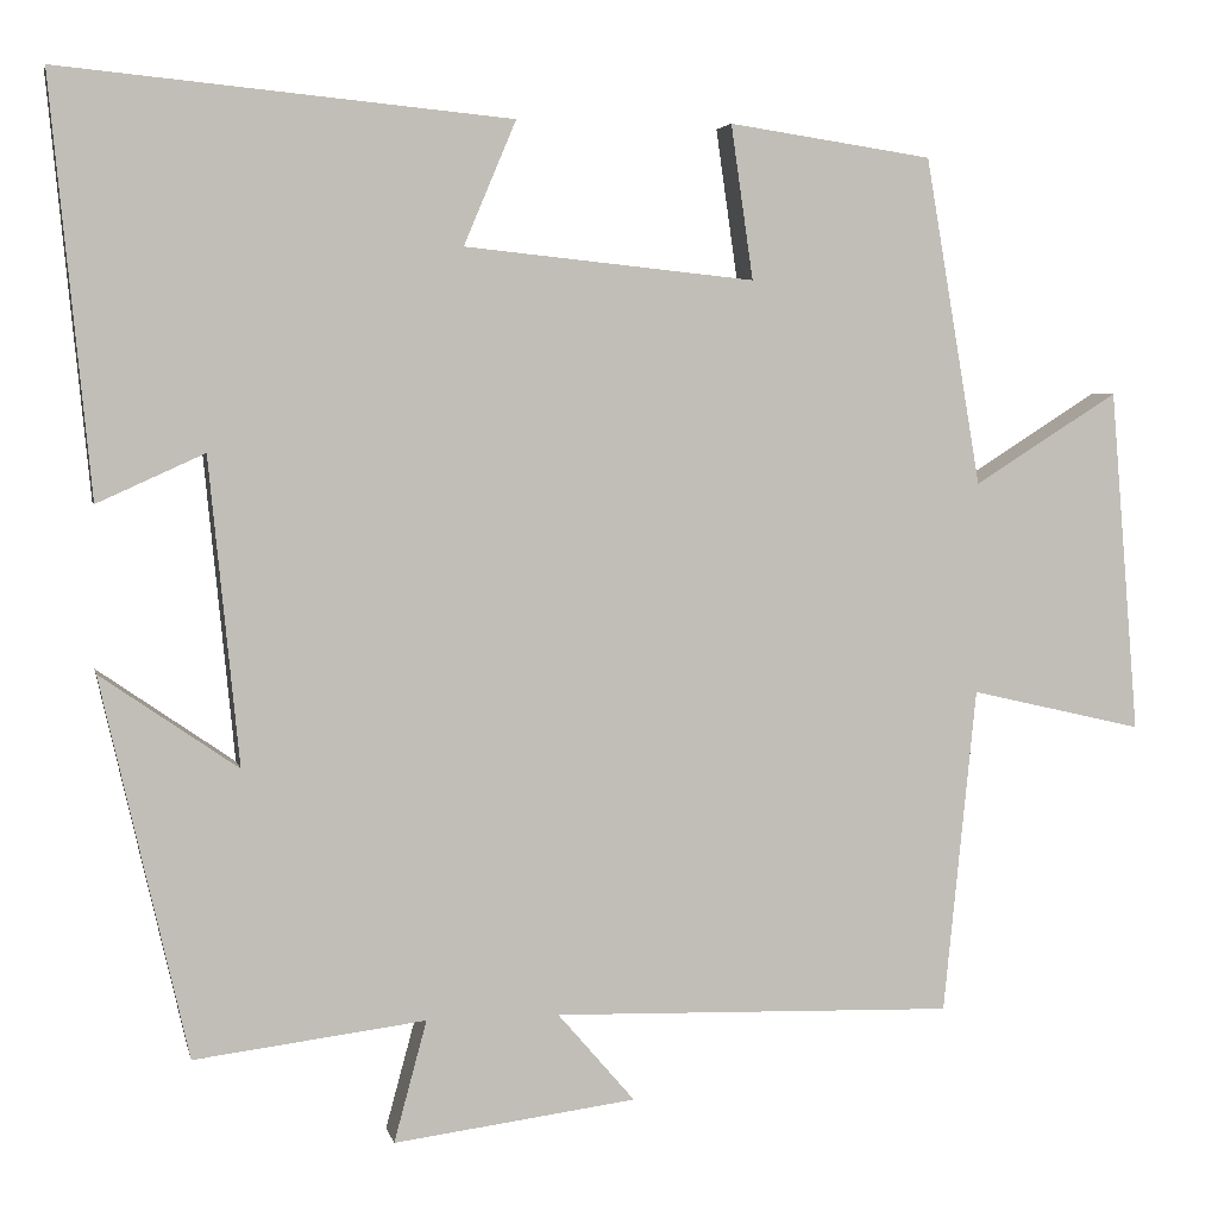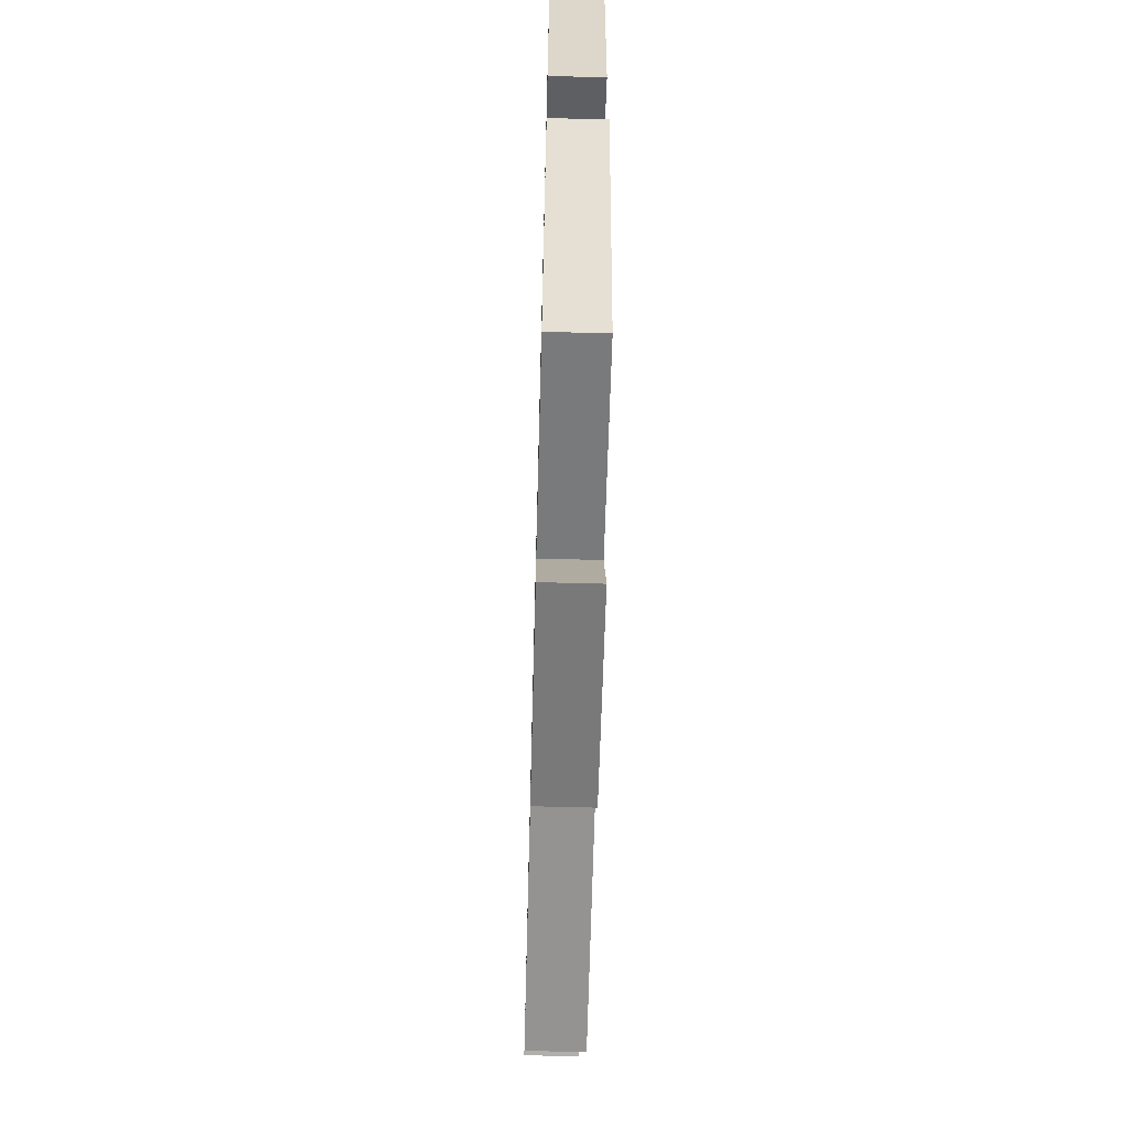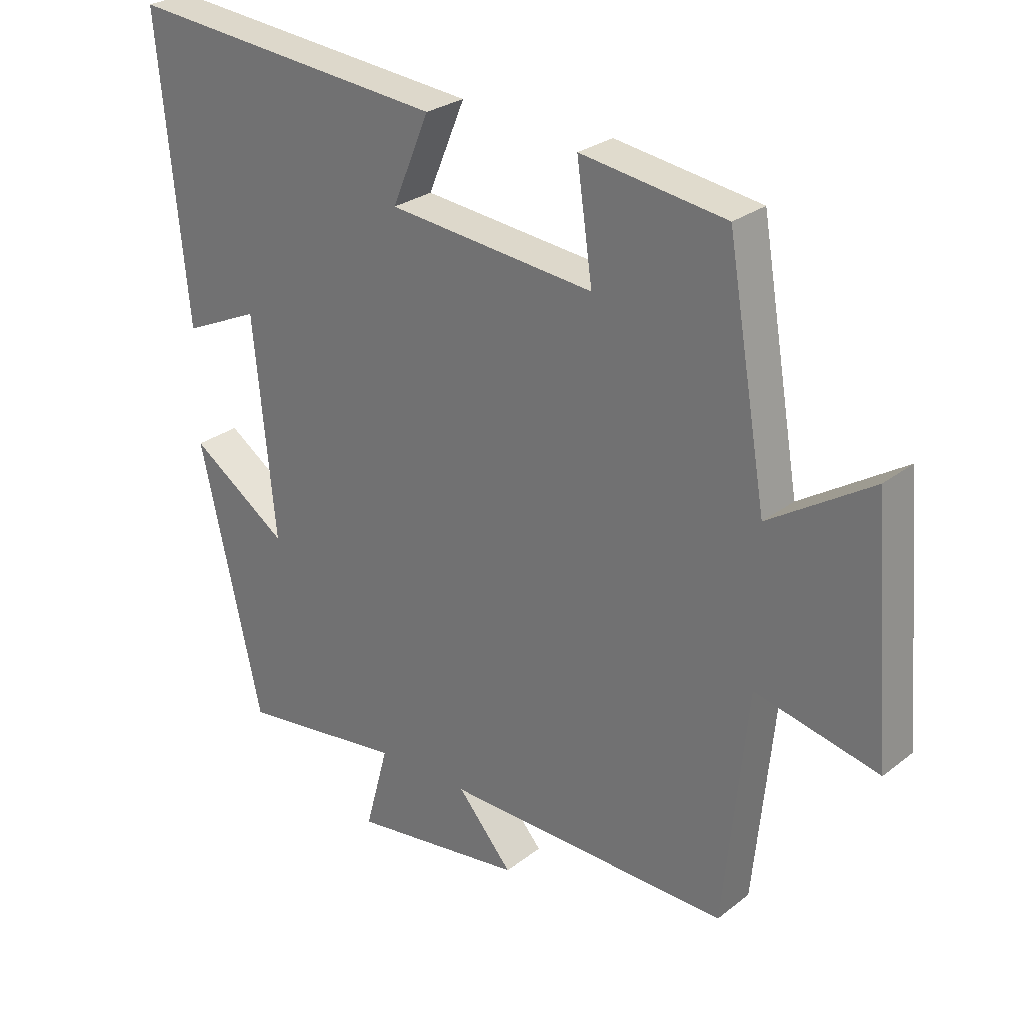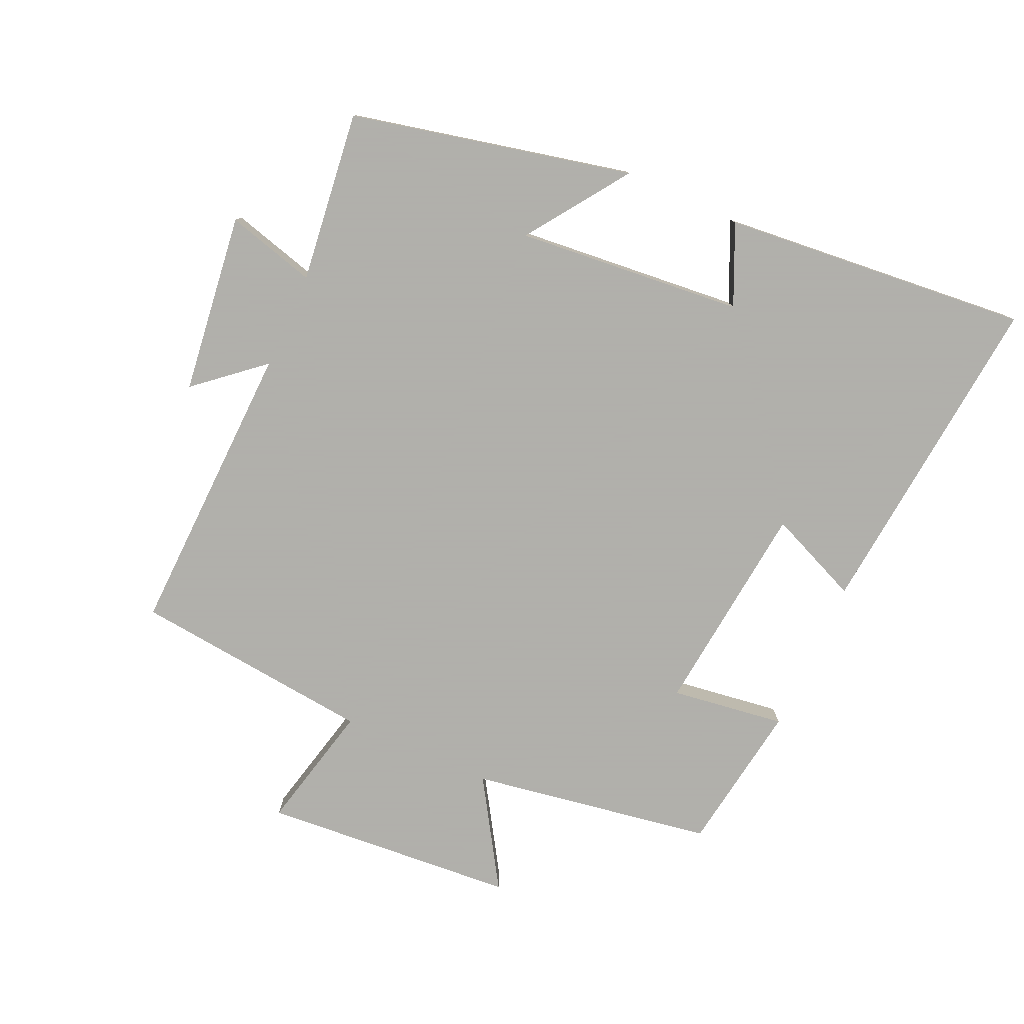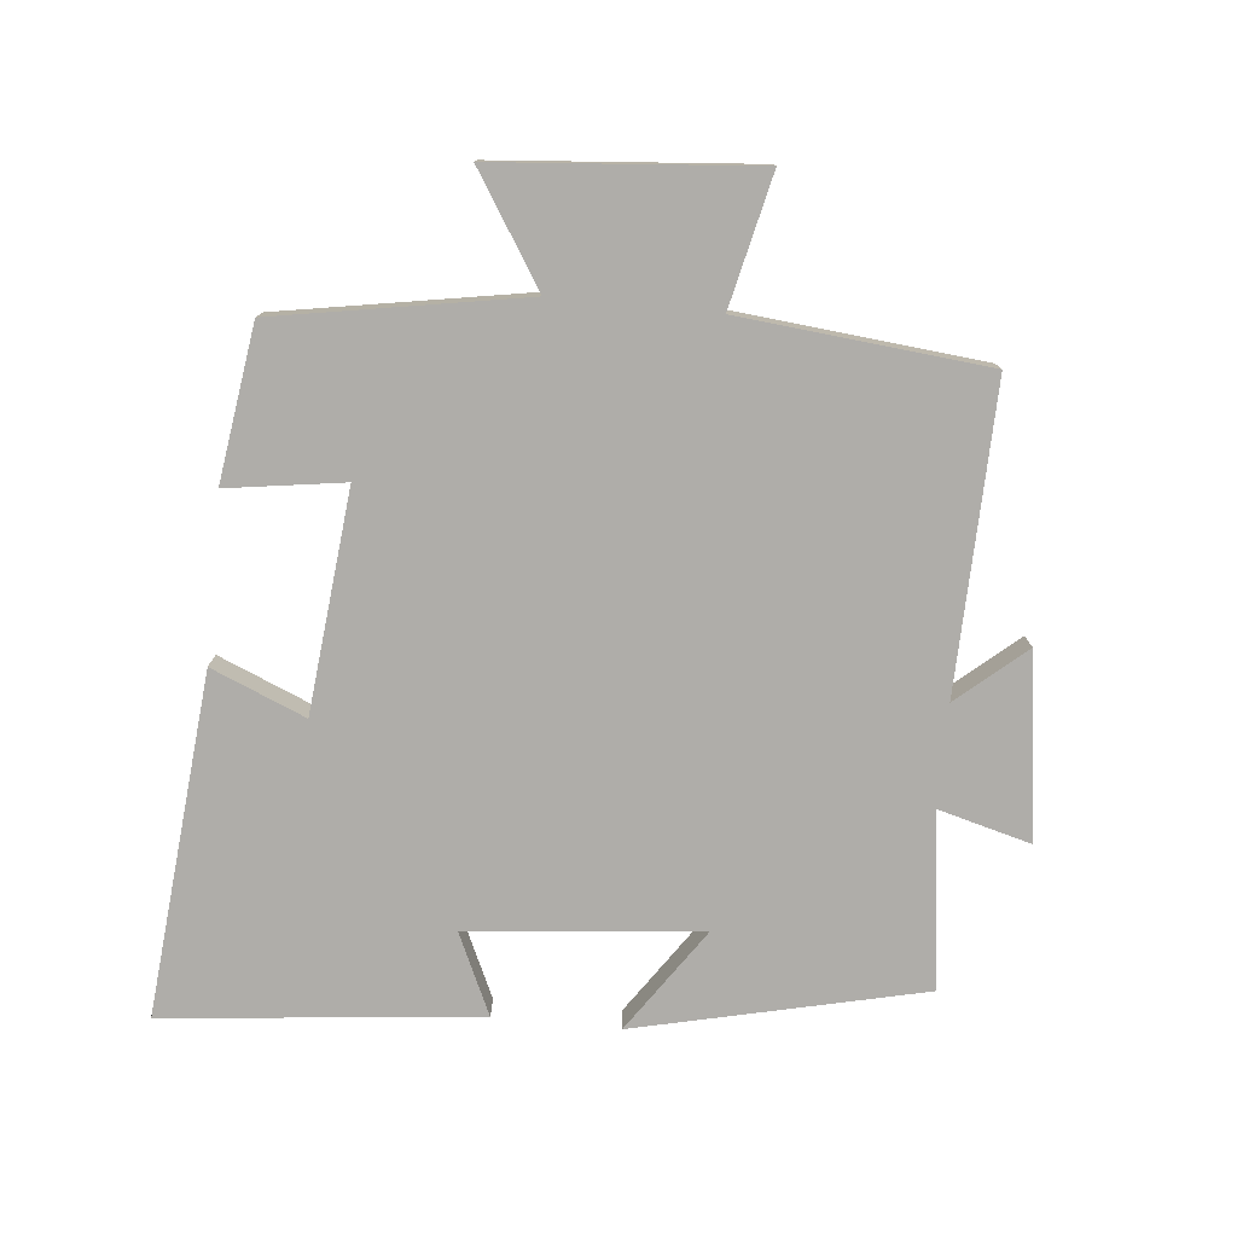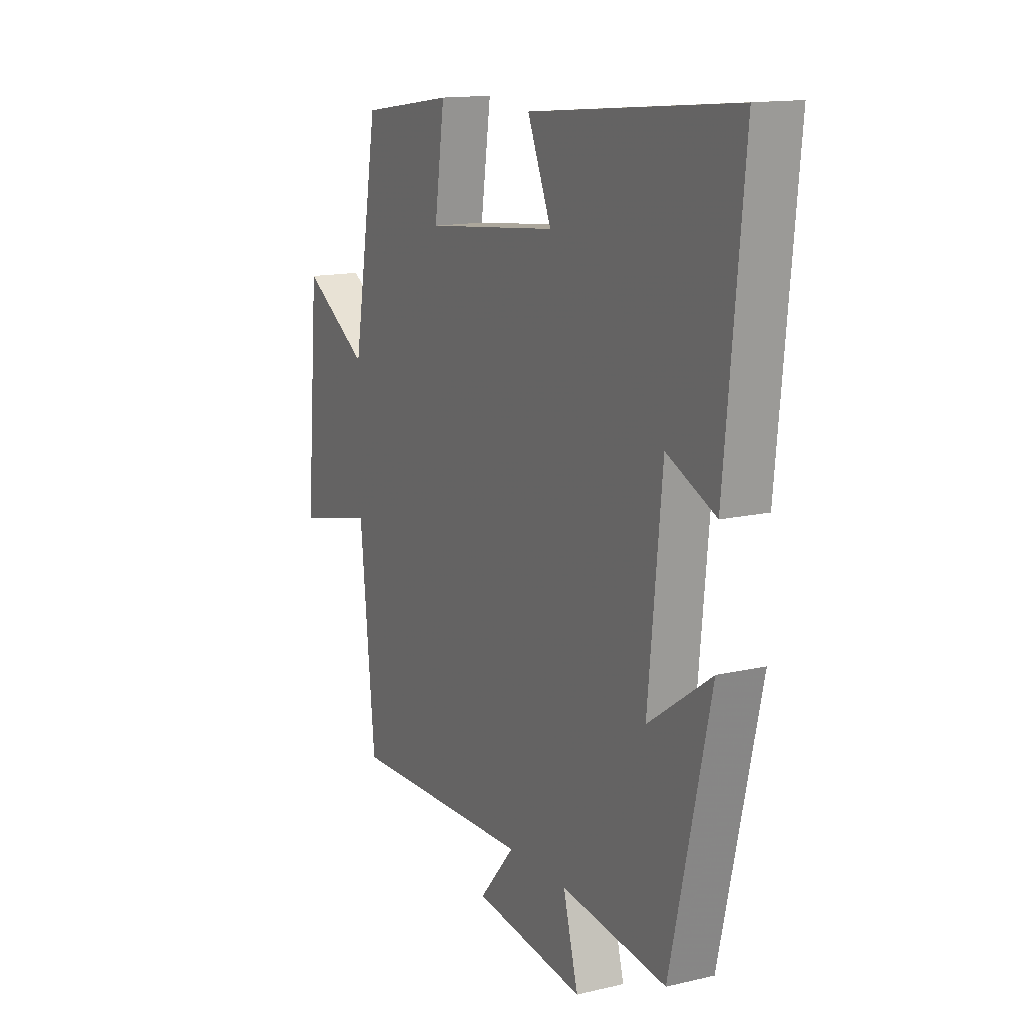
<metadata>
{"format":"obj","ext":"obj","renderer":"f3d","projection":"perspective","resolution":1024,"background":"white","views":[{"elev":3.9,"azim":-11.7,"up":"+Z"},{"elev":-65.3,"azim":-91.5,"up":"+Z"},{"elev":27.0,"azim":40.1,"up":"+Z"},{"elev":-78.4,"azim":-114.5,"up":"+Y"},{"elev":-77.4,"azim":84.5,"up":"+Y"},{"elev":14.1,"azim":-117.4,"up":"+Z"}]}
</metadata>
<code>
v -0.402 0.07 -0.533
v -0.5 0.07 -0.105
v -0.345 0.07 -0.212
v -0.379 0.07 0.134
v -0.5 0.07 0.079
v -0.546 0.07 0.548
v -0.037 0.07 0.5
v -0.096 0.07 0.36
v 0.232 0.07 0.326
v 0.207 0.07 0.5
v 0.437 0.07 0.466
v 0.5 0.07 0.096
v 0.663 0.07 0.199
v 0.695 0.07 -0.189
v 0.5 0.07 -0.144
v 0.463 0.07 -0.512
v 0.009 0.07 -0.5
v 0.096 0.07 -0.601
v -0.178 0.07 -0.637
v -0.141 0.07 -0.5
v -0.402 0 -0.533
v -0.5 0 -0.105
v -0.345 0 -0.212
v -0.379 0 0.134
v -0.5 0 0.079
v -0.546 0 0.548
v -0.037 0 0.5
v -0.096 0 0.36
v 0.232 0 0.326
v 0.207 0 0.5
v 0.437 0 0.466
v 0.5 0 0.096
v 0.663 0 0.199
v 0.695 0 -0.189
v 0.5 0 -0.144
v 0.463 0 -0.512
v 0.009 0 -0.5
v 0.096 0 -0.601
v -0.178 0 -0.637
v -0.141 0 -0.5
f 17 18 19 20
f 15 16 17
f 15 17 20
f 12 13 14 15
f 9 10 11 12
f 8 9 12 15
f 5 6 7 8
f 4 5 8
f 3 4 8 15
f 20 1 2 3
f 3 15 20
f 40 39 38 37
f 37 36 35
f 40 37 35
f 35 34 33 32
f 32 31 30 29
f 35 32 29 28
f 28 27 26 25
f 28 25 24
f 35 28 24 23
f 23 22 21 40
f 40 35 23
f 1 21 22 2
f 2 22 23 3
f 3 23 24 4
f 4 24 25 5
f 5 25 26 6
f 6 26 27 7
f 7 27 28 8
f 8 28 29 9
f 9 29 30 10
f 10 30 31 11
f 11 31 32 12
f 12 32 33 13
f 13 33 34 14
f 14 34 35 15
f 15 35 36 16
f 16 36 37 17
f 17 37 38 18
f 18 38 39 19
f 19 39 40 20
f 20 40 21 1

</code>
